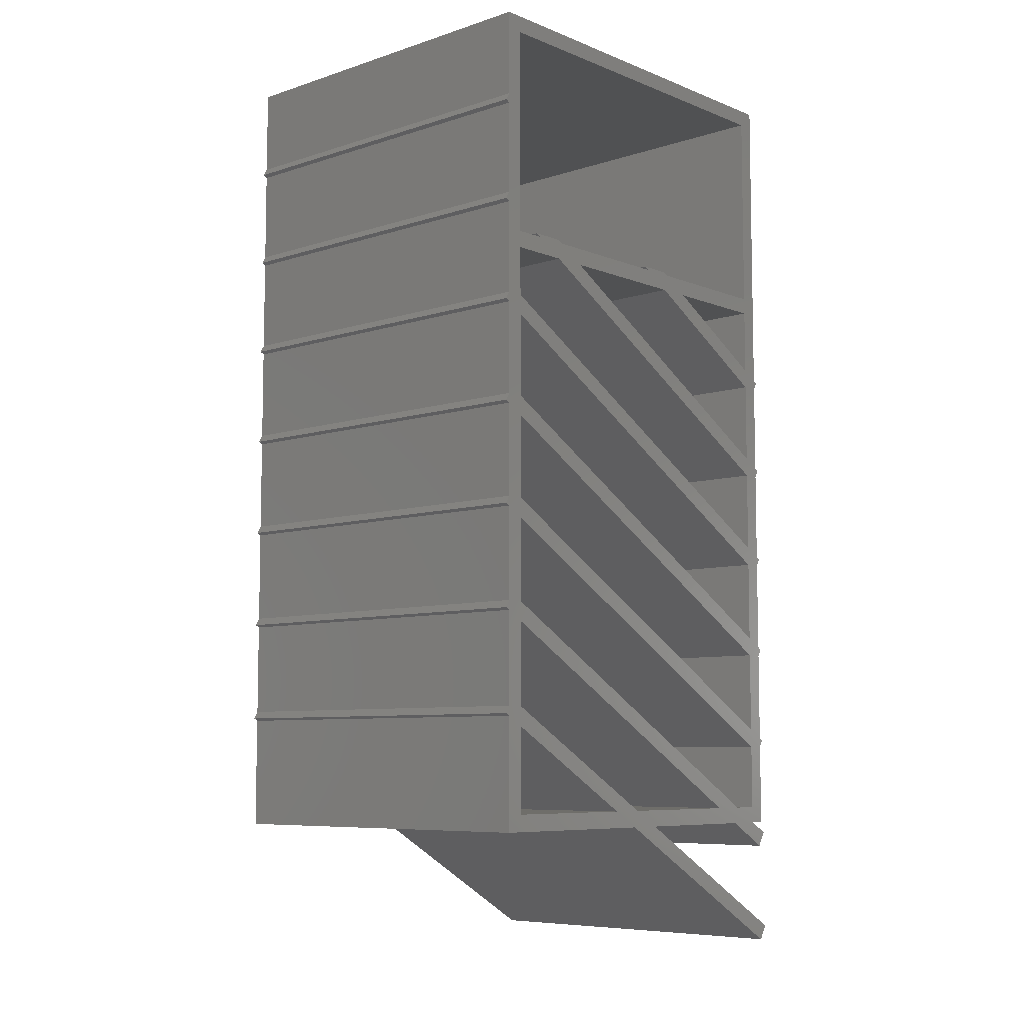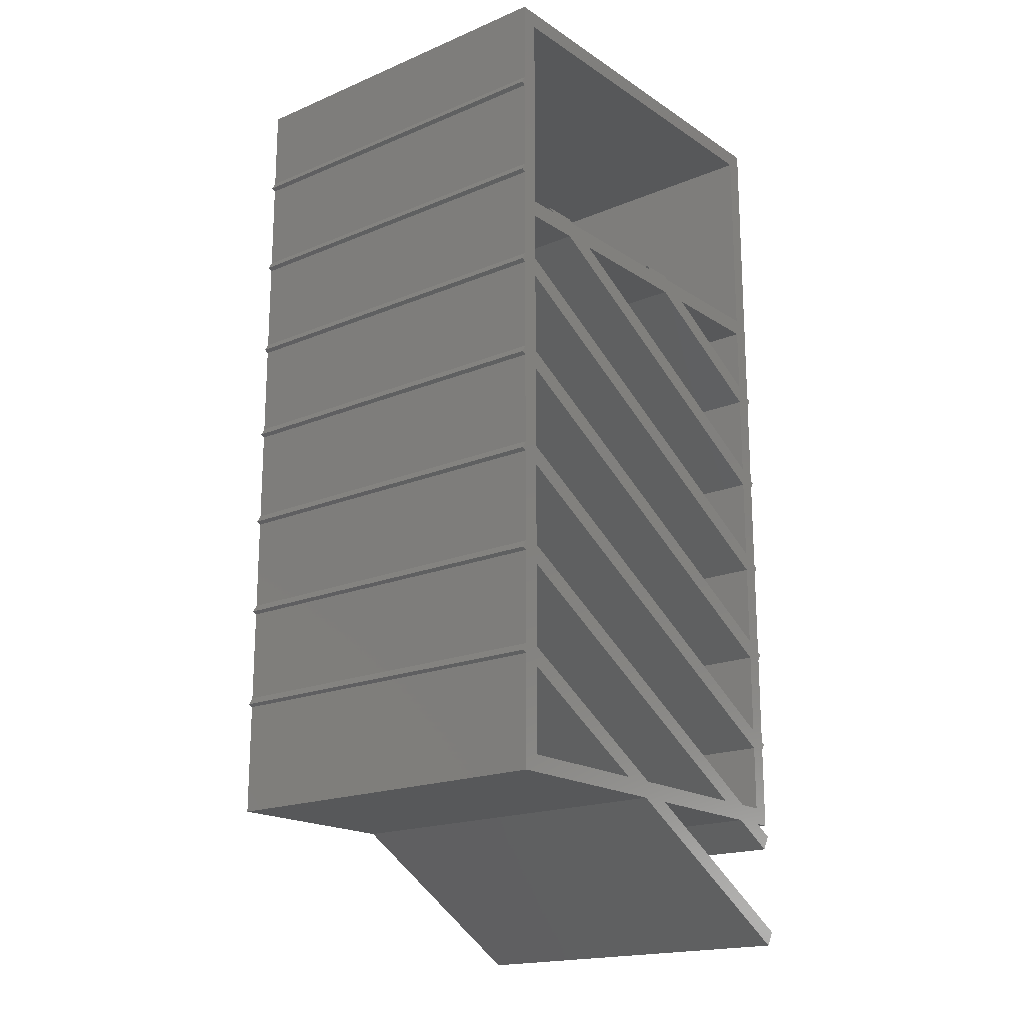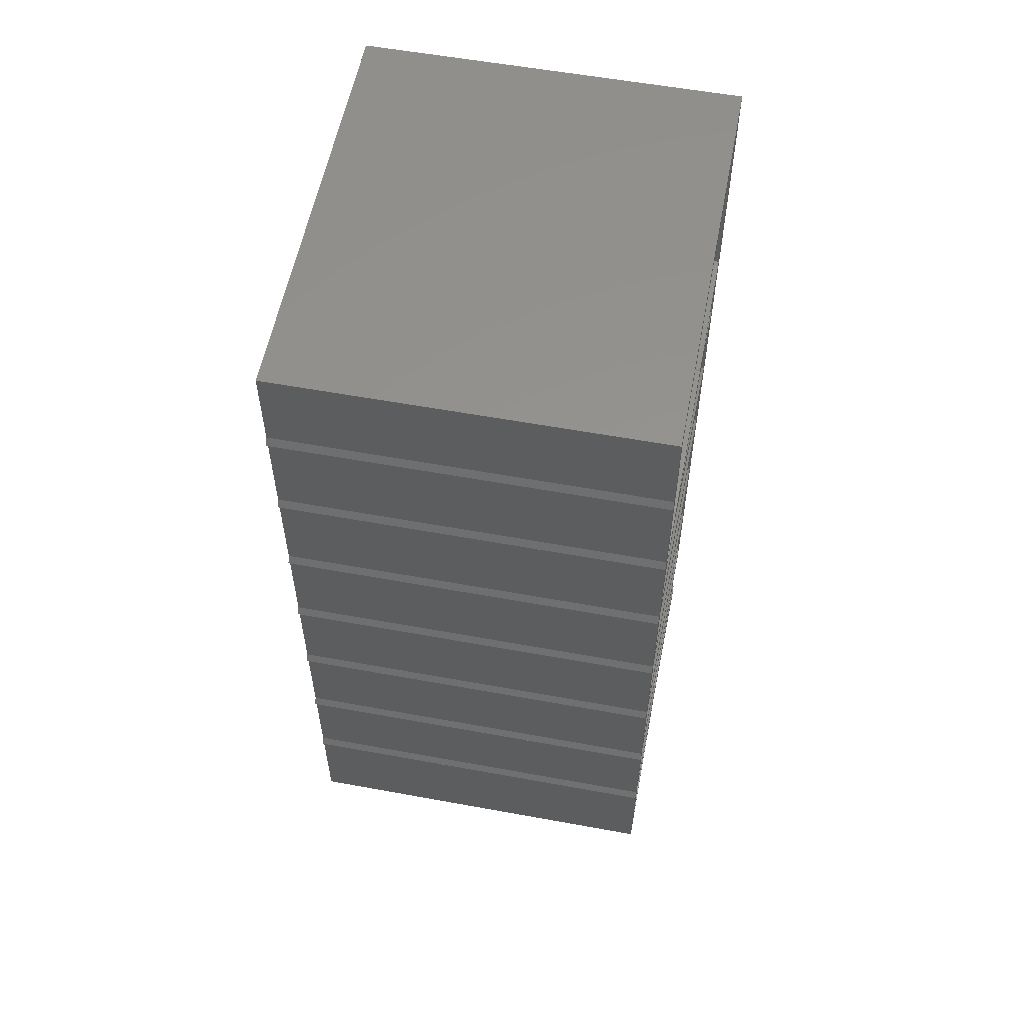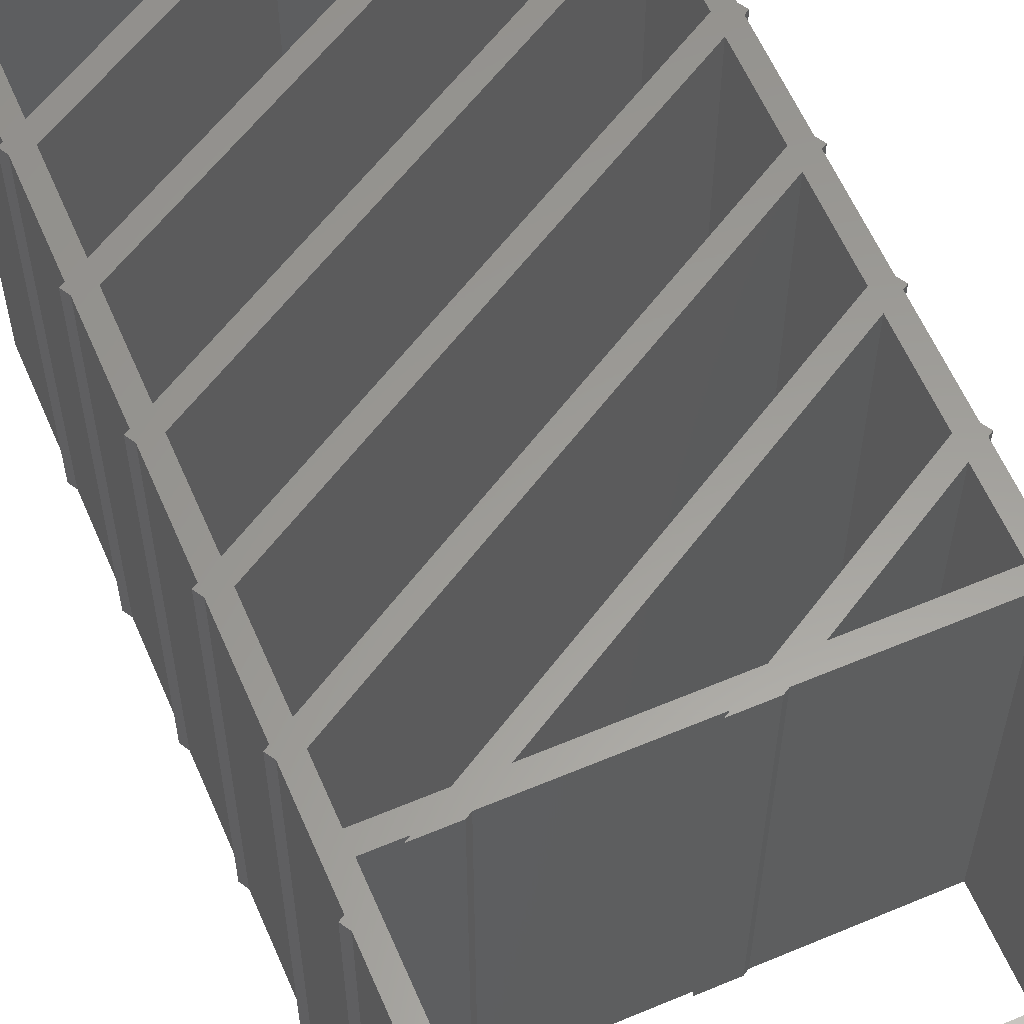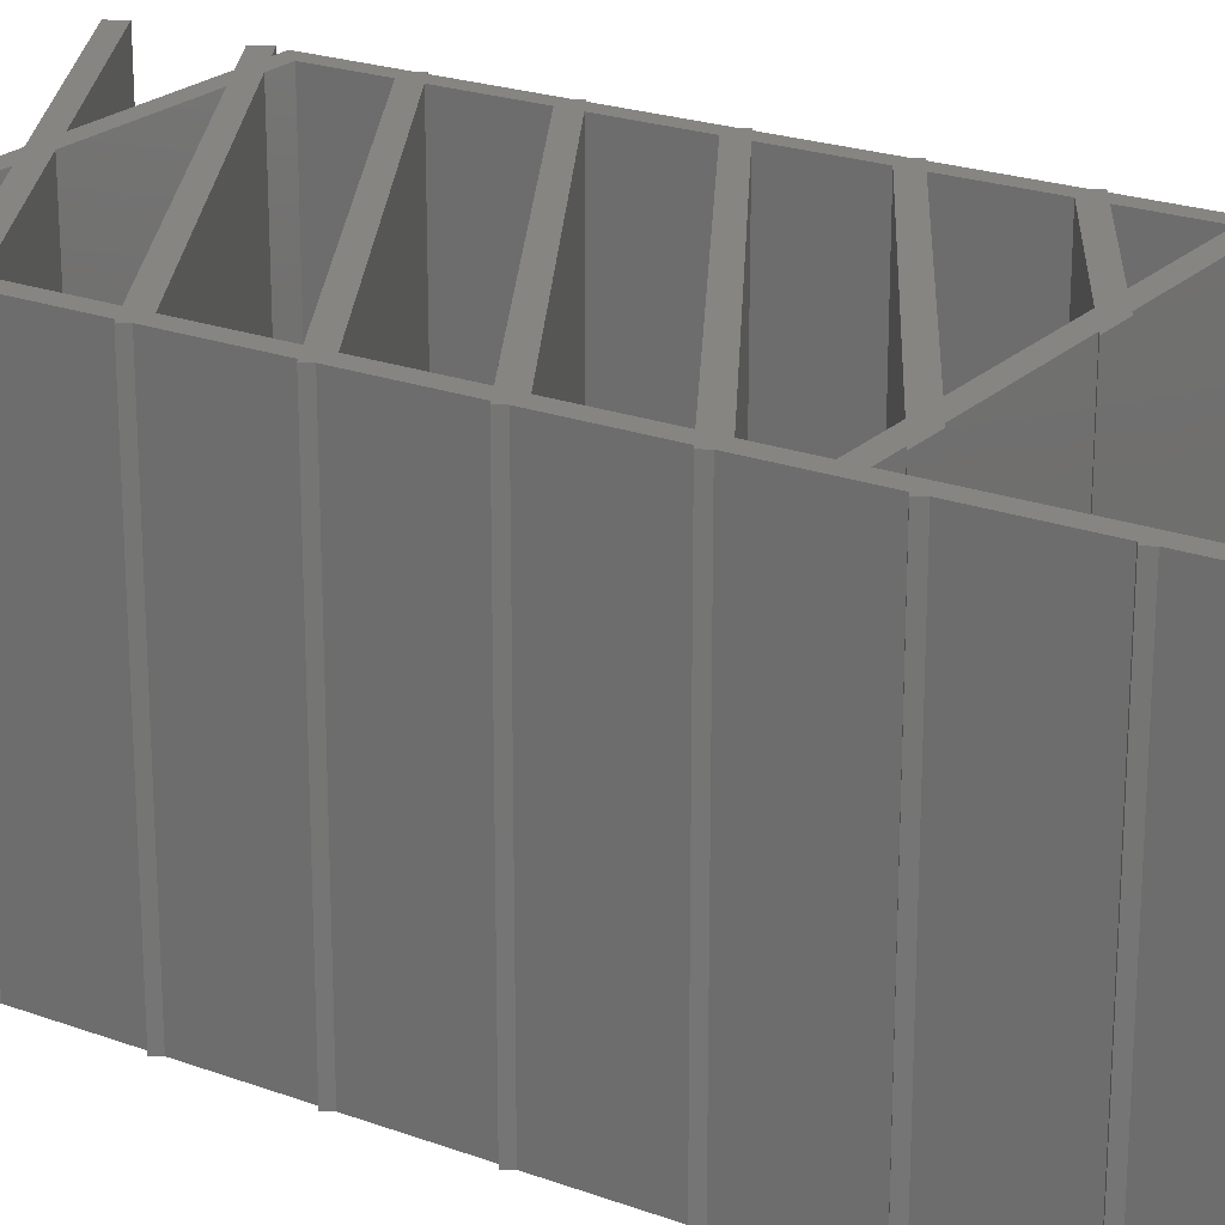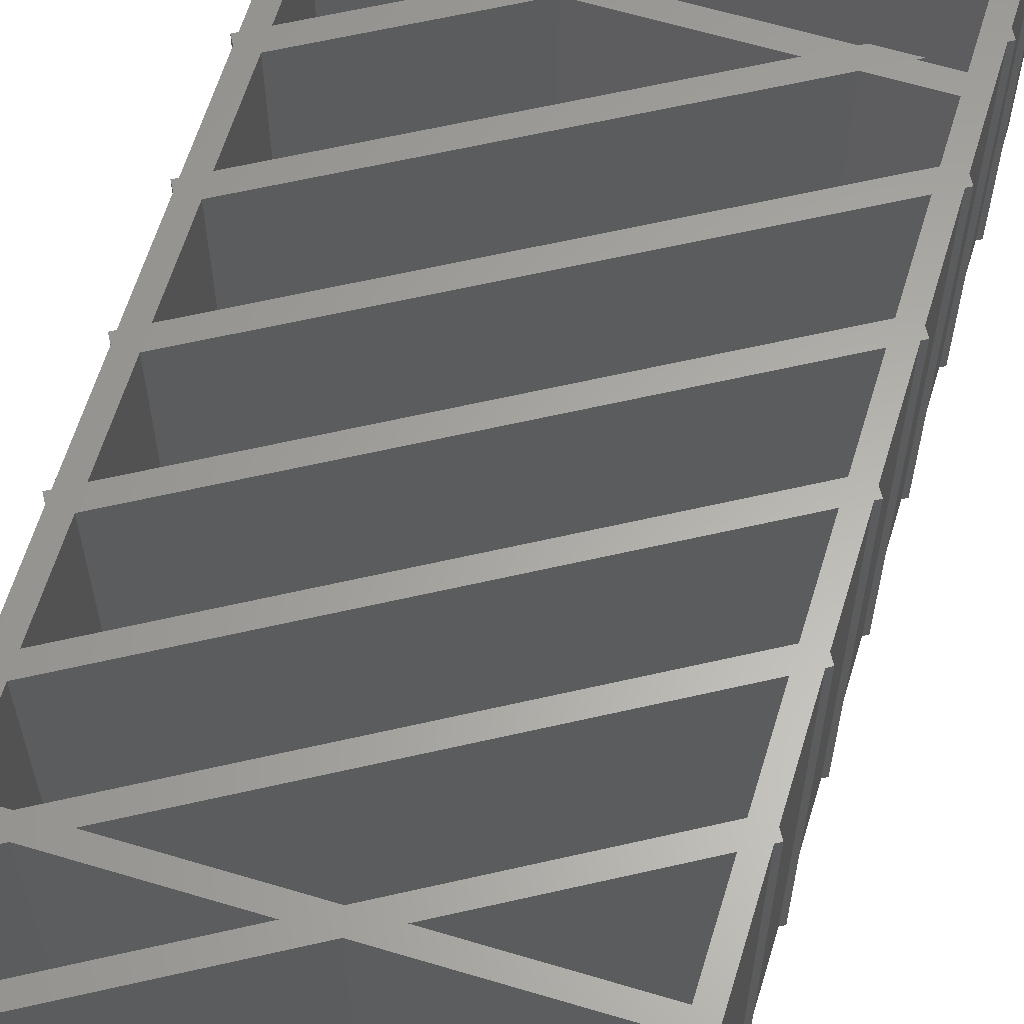
<metadata>
{"format":"stl","ext":"stl","renderer":"f3d","projection":"perspective","resolution":1024,"background":"white","views":[{"elev":-7.4,"azim":-47.8,"up":"+Z"},{"elev":-18.5,"azim":-51.1,"up":"+Z"},{"elev":57.1,"azim":-79.2,"up":"+Z"},{"elev":60.2,"azim":-23.3,"up":"+Y"},{"elev":22.3,"azim":-57.4,"up":"+Y"},{"elev":62.6,"azim":-163.1,"up":"+Y"}]}
</metadata>
<code>
# stl→obj: 184 verts, 400 faces
v -225 -200 348.1
v -225 200 440
v -225 200 348.1
v -225 -200 440
v -225 -200 -440
v -225 200 -320.5
v -225 200 -440
v -225 -200 -320.5
v -225 -200 -200.4
v -225 200 -101.1
v -225 200 -200.4
v -225 -200 -101.1
v -225 -200 -90.7
v -225 200 8.601
v -225 200 -90.7
v -225 -200 8.601
v -225 -200 -310.1
v -225 200 -210.8
v -225 200 -310.1
v -225 -200 -210.8
v -225 -200 18.99
v -225 200 118.3
v -225 200 18.99
v -225 -200 118.3
v -225 -200 238.4
v -225 200 337.7
v -225 200 238.4
v -225 -200 337.7
v -225 -200 128.7
v -225 200 228
v -225 200 128.7
v -225 -200 228
v 225 -200 440
v 225 200 440
v 225 200 98.67
v 225 -200 98.67
v 225 -200 -350.5
v 225 200 -440
v 225 200 -350.5
v 225 -200 -440
v 225 -200 -131.1
v 225 200 -230.4
v 225 200 -131.1
v 225 -200 -230.4
v 225 -200 -240.8
v 225 200 -340.1
v 225 200 -240.8
v 225 -200 -340.1
v 225 -200 -21.42
v 225 200 -120.7
v 225 200 -21.42
v 225 -200 -120.7
v 225 -200 88.28
v 225 200 -11.03
v 225 200 88.28
v 225 -200 -11.03
v 220.5 200 -577.7
v 18 200 -440
v 229.5 200 -562.1
v -18 200 -440
v 220.5 200 -468
v 208 200 -440
v 229.5 200 -452.4
v 172 200 -440
v -207 200 -422
v -207 200 -330.9
v 140.8 200 -422
v -13.18 200 -422
v -49.18 200 -422
v -207 200 -221.2
v -207 200 -310.1
v -229.5 200 -317.9
v -207 200 -111.5
v -207 200 -200.4
v -229.5 200 -208.2
v 176.8 200 -422
v -207 200 -1.791
v -207 200 -90.7
v -229.5 200 -98.5
v 207 200 -329.7
v 207 200 -350.5
v 229.5 200 -342.7
v 207 200 -422
v -207 200 107.9
v -207 200 18.99
v -229.5 200 11.2
v 207 200 -220
v 207 200 -240.8
v 229.5 200 -233
v 207 200 -21.42
v -107.6 200 181
v 207 200 -0.6364
v 229.5 200 -13.63
v -143.6 200 181
v 207 200 -110.3
v 207 200 88.28
v 82.4 200 181
v 207 200 109.1
v 229.5 200 96.07
v 46.4 200 181
v 207 200 422
v 207 200 199
v 51.22 200 199
v 15.22 200 199
v -138.8 200 199
v 207 200 181
v -207 200 422
v -229.5 200 340.3
v -207 200 199
v -229.5 200 230.6
v -174.8 200 199
v -207 200 181
v -207 200 128.7
v -229.5 200 120.9
v 207 200 -131.1
v 229.5 200 -123.3
v 46.02 200 202
v 10.02 200 202
v -144 200 202
v -180 200 202
v -18 -200 -440
v 208 -200 -440
v 18 -200 -440
v 172 -200 -440
v 220.5 -200 -468
v 229.5 -200 -452.4
v 220.5 -200 -577.7
v 229.5 -200 -562.1
v -207 -200 -422
v -207 -200 -330.9
v -49.18 -200 -422
v -13.18 -200 -422
v 140.8 -200 -422
v -207 -200 -221.2
v -207 -200 -310.1
v -229.5 -200 -317.9
v -207 -200 -111.5
v -207 -200 -200.4
v -229.5 -200 -208.2
v 176.8 -200 -422
v -207 -200 -1.791
v -207 -200 -90.7
v -229.5 -200 -98.5
v 207 -200 -329.7
v 207 -200 -350.5
v 229.5 -200 -342.7
v 207 -200 -422
v -207 -200 107.9
v -207 -200 18.99
v -229.5 -200 11.2
v 207 -200 -220
v 207 -200 -240.8
v 229.5 -200 -233
v 207 -200 88.28
v 82.4 -200 181
v 46.4 -200 181
v 207 -200 109.1
v 229.5 -200 96.07
v 207 -200 -0.6364
v 207 -200 -21.42
v -107.6 -200 181
v -143.6 -200 181
v 229.5 -200 -13.63
v 207 -200 -110.3
v -207 -200 422
v -229.5 -200 340.3
v -207 -200 199
v -229.5 -200 230.6
v -207 -200 181
v -174.8 -200 199
v -138.8 -200 199
v 15.22 -200 199
v -207 -200 128.7
v -229.5 -200 120.9
v 207 -200 -131.1
v 229.5 -200 -123.3
v 207 -200 422
v 207 -200 199
v 51.22 -200 199
v 207 -200 181
v -144 -200 202
v -180 -200 202
v 46.02 -200 202
v 10.02 -200 202
f 1 2 3
f 2 1 4
f 5 6 7
f 6 5 8
f 9 10 11
f 10 9 12
f 13 14 15
f 14 13 16
f 17 18 19
f 18 17 20
f 21 22 23
f 22 21 24
f 25 26 27
f 26 25 28
f 29 30 31
f 30 29 32
f 2 33 34
f 33 2 4
f 33 35 34
f 35 33 36
f 37 38 39
f 38 37 40
f 41 42 43
f 42 41 44
f 45 46 47
f 46 45 48
f 49 50 51
f 50 49 52
f 53 54 55
f 54 53 56
f 57 58 59
f 58 57 60
f 61 62 63
f 62 61 64
f 65 6 66
f 67 58 68
f 60 68 58
f 68 60 69
f 7 69 60
f 65 7 6
f 69 7 65
f 19 70 71
f 70 19 18
f 6 19 71
f 19 6 72
f 71 66 6
f 69 71 68
f 71 69 66
f 11 73 74
f 73 11 10
f 18 11 74
f 11 18 75
f 74 70 18
f 67 74 76
f 74 67 70
f 15 77 78
f 77 15 14
f 10 15 78
f 15 10 79
f 78 73 10
f 80 73 78
f 81 80 46
f 39 46 82
f 46 39 81
f 80 81 73
f 39 83 81
f 62 83 38
f 83 62 76
f 64 76 62
f 76 64 67
f 58 67 64
f 38 83 39
f 23 84 85
f 84 23 22
f 14 23 85
f 23 14 86
f 85 77 14
f 87 77 85
f 88 87 42
f 47 42 89
f 42 47 88
f 87 88 77
f 47 80 88
f 80 47 46
f 90 91 92
f 90 92 54
f 51 54 93
f 54 51 90
f 91 90 94
f 51 95 90
f 95 51 50
f 96 97 98
f 96 98 35
f 55 35 99
f 35 55 96
f 97 96 100
f 55 92 96
f 92 55 54
f 34 101 2
f 34 102 101
f 97 103 102
f 100 103 97
f 91 104 100
f 104 91 105
f 97 102 106
f 35 102 34
f 102 35 106
f 106 35 98
f 107 2 101
f 107 3 2
f 3 26 108
f 107 26 3
f 109 26 107
f 27 30 110
f 26 109 27
f 27 109 30
f 103 100 104
f 94 105 91
f 105 94 111
f 112 111 94
f 111 112 109
f 112 30 109
f 31 112 113
f 112 31 30
f 22 31 113
f 31 22 114
f 113 84 22
f 95 84 113
f 115 95 50
f 43 50 116
f 50 43 115
f 95 115 84
f 43 87 115
f 87 43 42
f 104 117 103
f 117 104 118
f 111 119 105
f 119 111 120
f 5 60 121
f 60 5 7
f 122 38 40
f 38 122 62
f 123 64 124
f 64 123 58
f 125 122 124
f 122 125 126
f 127 123 121
f 123 127 128
f 8 129 130
f 5 131 129
f 131 121 132
f 123 132 121
f 132 123 133
f 131 5 121
f 5 129 8
f 17 134 20
f 17 135 134
f 8 17 136
f 17 8 135
f 130 135 8
f 131 135 130
f 135 131 132
f 9 137 12
f 9 138 137
f 20 9 139
f 9 20 138
f 134 138 20
f 133 138 134
f 138 133 140
f 13 141 16
f 13 142 141
f 12 13 143
f 13 12 142
f 137 142 12
f 137 144 142
f 145 144 137
f 144 145 48
f 37 48 145
f 48 37 146
f 147 37 145
f 124 133 123
f 133 124 140
f 122 140 124
f 140 122 147
f 40 147 122
f 147 40 37
f 21 148 24
f 21 149 148
f 16 21 150
f 21 16 149
f 141 149 16
f 141 151 149
f 152 151 141
f 151 152 44
f 45 44 152
f 44 45 153
f 144 45 152
f 45 144 48
f 154 155 156
f 155 154 157
f 157 154 36
f 53 36 154
f 36 53 158
f 159 53 154
f 53 159 56
f 160 161 162
f 161 160 159
f 159 160 56
f 49 56 160
f 56 49 163
f 164 49 160
f 49 164 52
f 4 165 33
f 1 165 4
f 28 1 166
f 28 165 1
f 167 28 25
f 32 25 168
f 167 25 32
f 28 167 165
f 169 170 167
f 170 162 171
f 171 161 172
f 156 172 161
f 170 169 162
f 32 169 167
f 29 169 32
f 29 173 169
f 24 29 174
f 29 24 173
f 148 173 24
f 148 164 173
f 175 164 148
f 164 175 52
f 41 52 175
f 52 41 176
f 151 41 175
f 41 151 44
f 177 33 165
f 178 33 177
f 171 162 161
f 172 156 179
f 155 179 156
f 179 155 178
f 180 178 155
f 36 178 180
f 36 180 157
f 178 36 33
f 170 181 182
f 181 170 171
f 172 183 184
f 183 172 179
f 165 109 107
f 109 165 167
f 130 65 66
f 65 130 129
f 137 74 73
f 74 137 138
f 141 78 77
f 78 141 142
f 148 85 84
f 85 148 149
f 169 113 112
f 113 169 173
f 134 71 70
f 71 134 135
f 165 101 177
f 101 165 107
f 178 101 102
f 101 178 177
f 147 81 83
f 81 147 145
f 144 88 80
f 88 144 152
f 151 115 87
f 115 151 175
f 164 90 95
f 90 164 160
f 159 96 92
f 96 159 154
f 157 106 98
f 106 157 180
f 65 131 69
f 131 65 129
f 76 147 83
f 147 76 140
f 68 133 67
f 133 68 132
f 136 19 72
f 19 136 17
f 58 128 59
f 128 58 123
f 71 132 68
f 132 71 135
f 128 57 59
f 57 128 127
f 136 6 8
f 6 136 72
f 121 57 127
f 57 121 60
f 130 69 131
f 69 130 66
f 139 11 75
f 11 139 9
f 62 126 63
f 126 62 122
f 74 140 76
f 140 74 138
f 126 61 63
f 61 126 125
f 139 18 20
f 18 139 75
f 124 61 125
f 61 124 64
f 134 67 133
f 67 134 70
f 143 15 79
f 15 143 13
f 46 146 82
f 146 46 48
f 78 144 80
f 144 78 142
f 146 39 82
f 39 146 37
f 143 10 12
f 10 143 79
f 137 81 145
f 81 137 73
f 150 23 86
f 23 150 21
f 42 153 89
f 153 42 44
f 85 151 87
f 151 85 149
f 153 47 89
f 47 153 45
f 150 14 16
f 14 150 86
f 141 88 152
f 88 141 77
f 174 31 114
f 31 174 29
f 50 176 116
f 176 50 52
f 113 164 95
f 164 113 173
f 176 43 116
f 43 176 41
f 174 22 24
f 22 174 114
f 148 115 175
f 115 148 84
f 54 163 93
f 163 54 56
f 119 171 105
f 171 119 181
f 91 159 92
f 159 91 161
f 163 51 93
f 51 163 49
f 168 27 110
f 27 168 25
f 168 30 32
f 30 168 110
f 182 111 170
f 111 182 120
f 162 90 160
f 90 162 94
f 166 3 108
f 3 166 1
f 35 158 99
f 158 35 36
f 117 179 103
f 179 117 183
f 97 157 98
f 157 97 155
f 166 26 28
f 26 166 108
f 184 104 172
f 104 184 118
f 156 96 154
f 96 156 100
f 158 55 99
f 55 158 53
f 118 183 117
f 183 118 184
f 120 181 119
f 181 120 182
f 109 170 111
f 170 109 167
f 105 172 104
f 172 105 171
f 103 178 102
f 178 103 179
f 169 94 162
f 94 169 112
f 161 100 156
f 100 161 91
f 155 106 180
f 106 155 97

</code>
